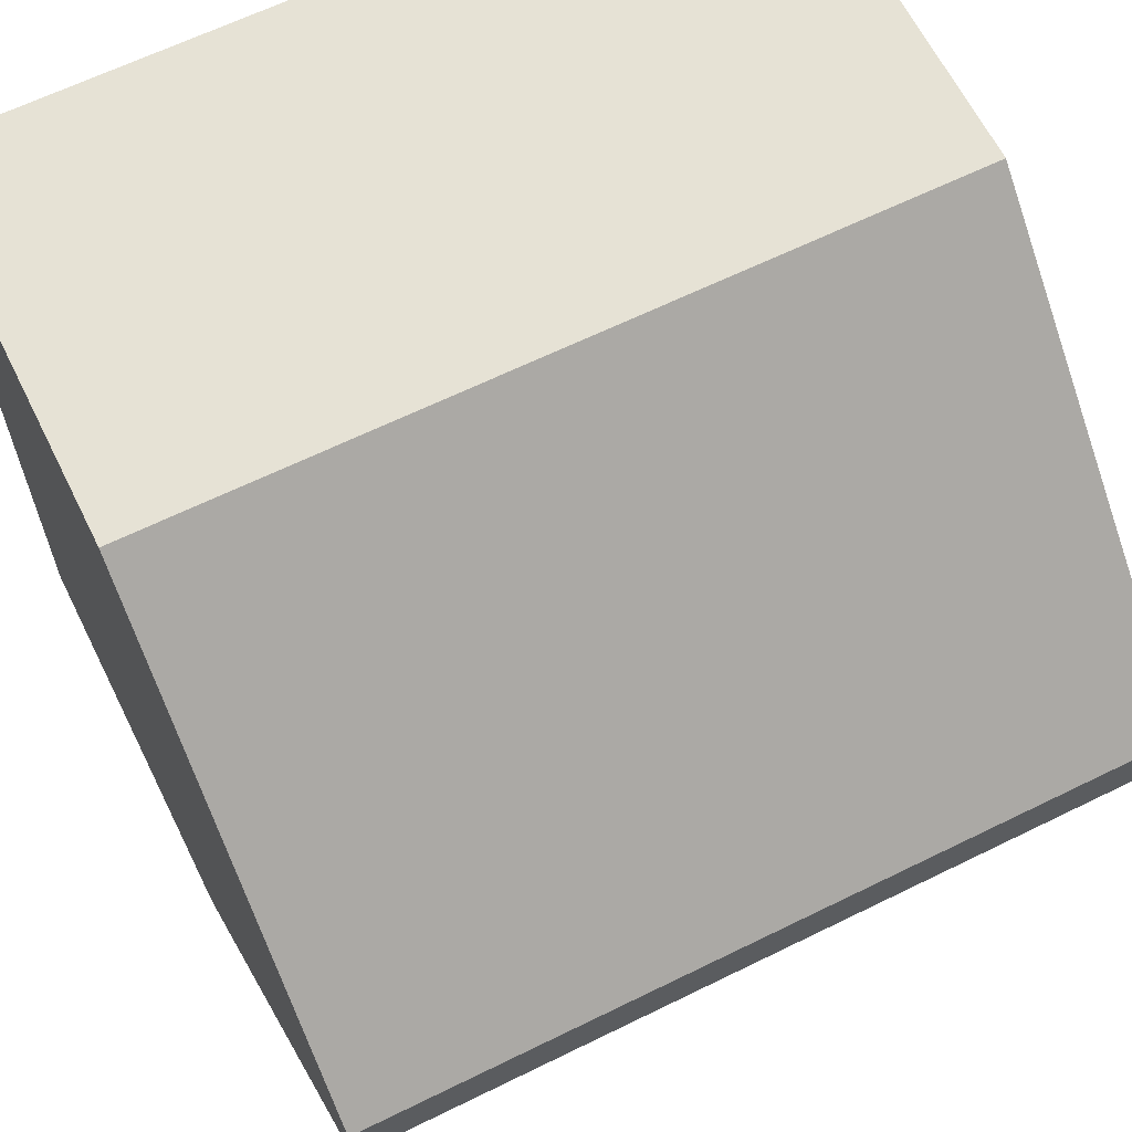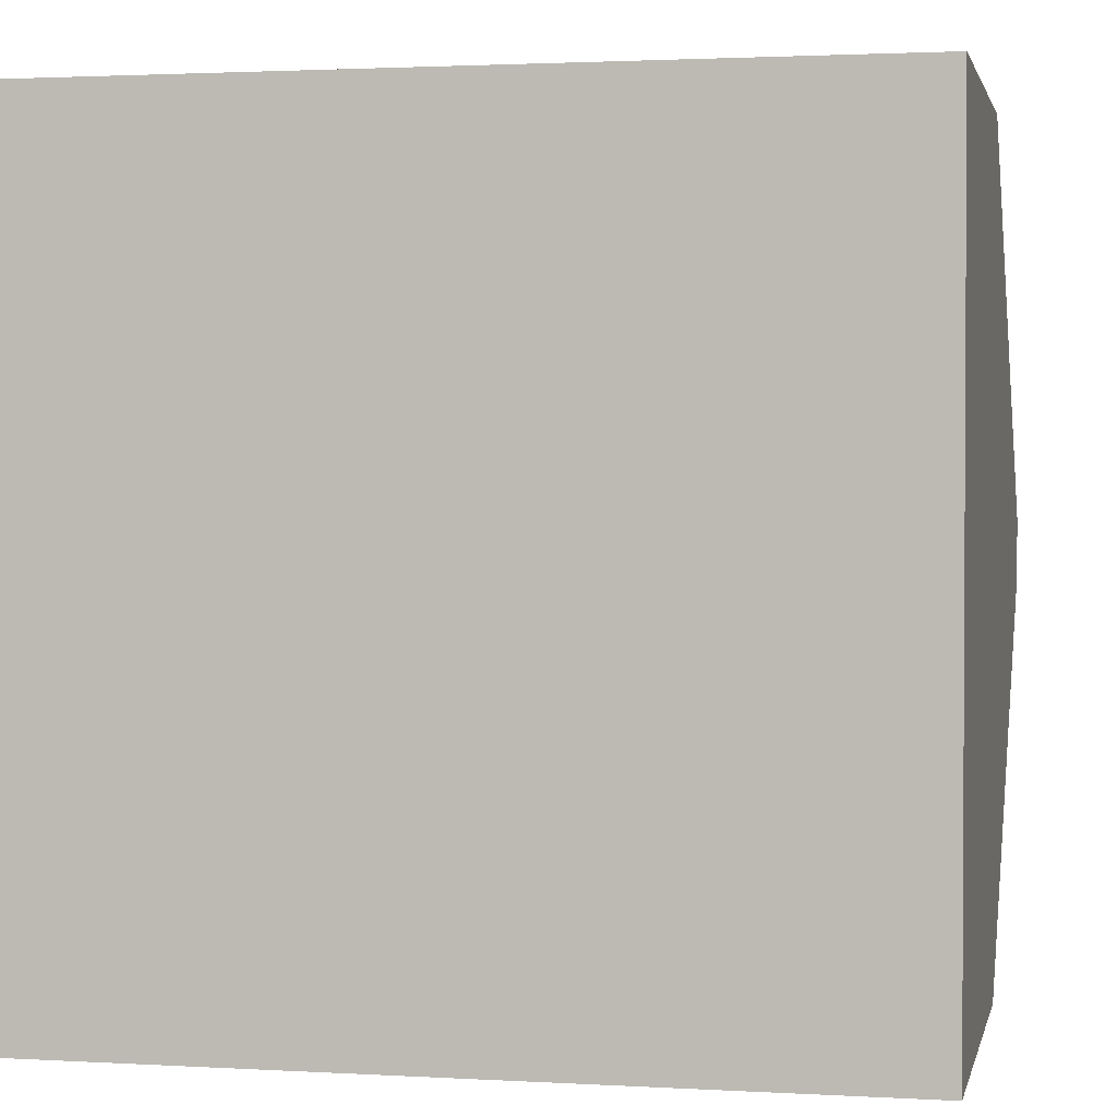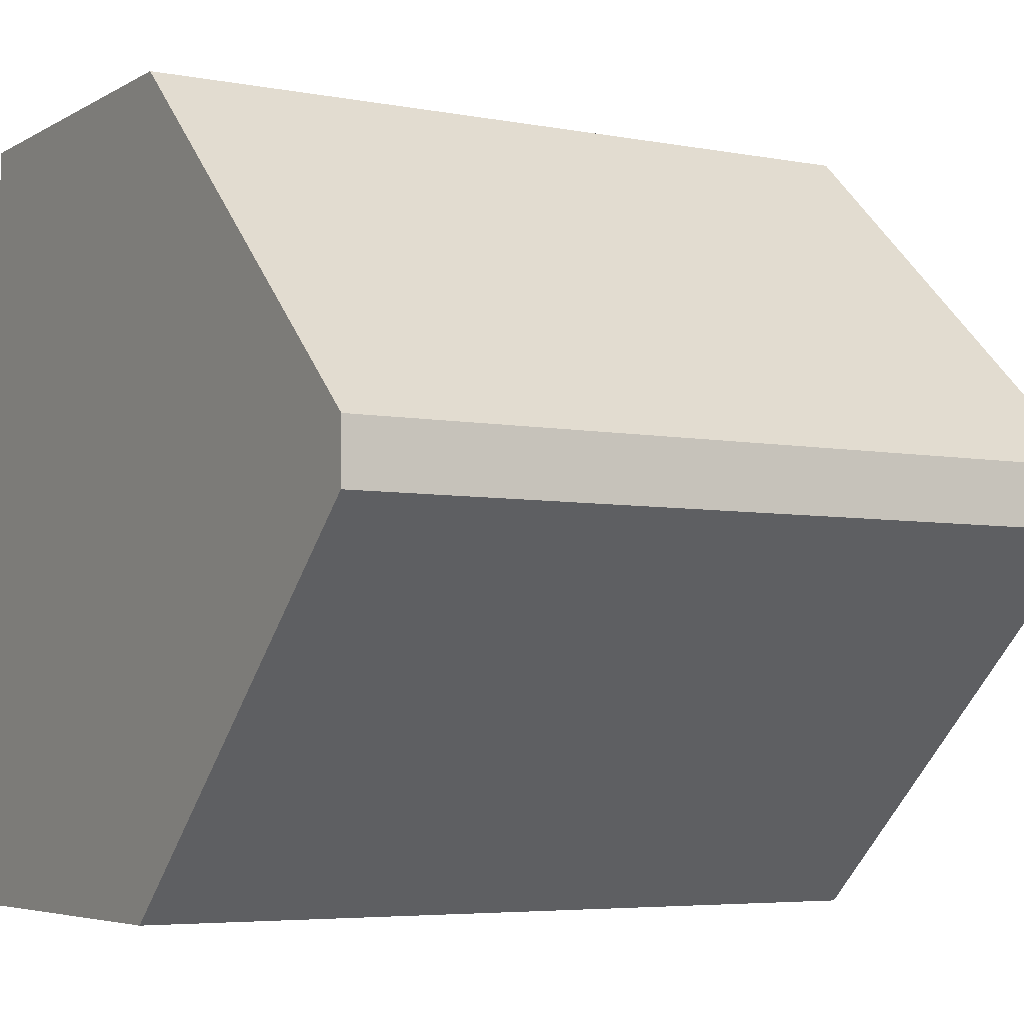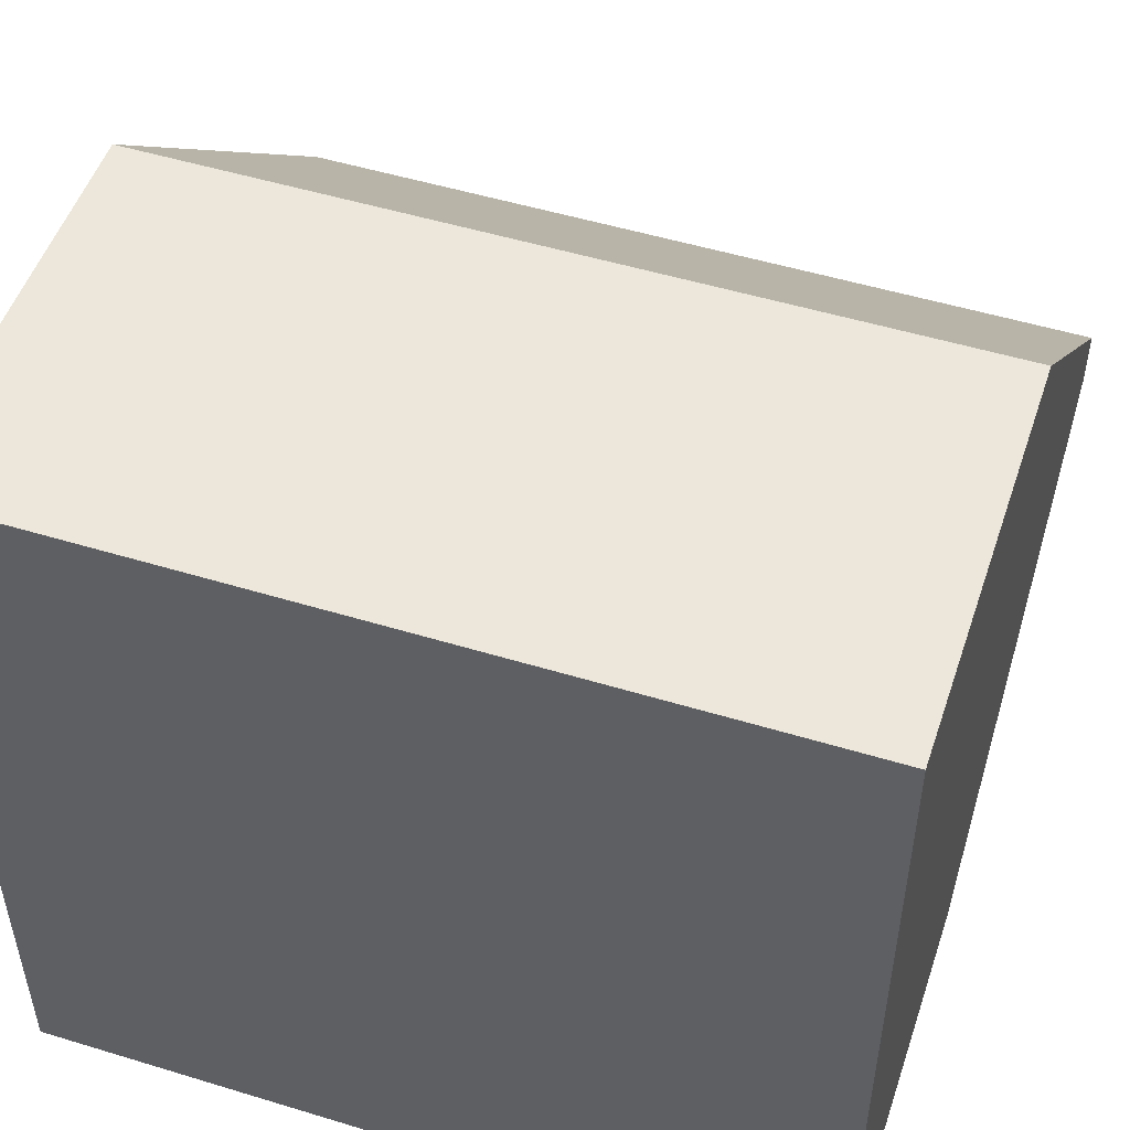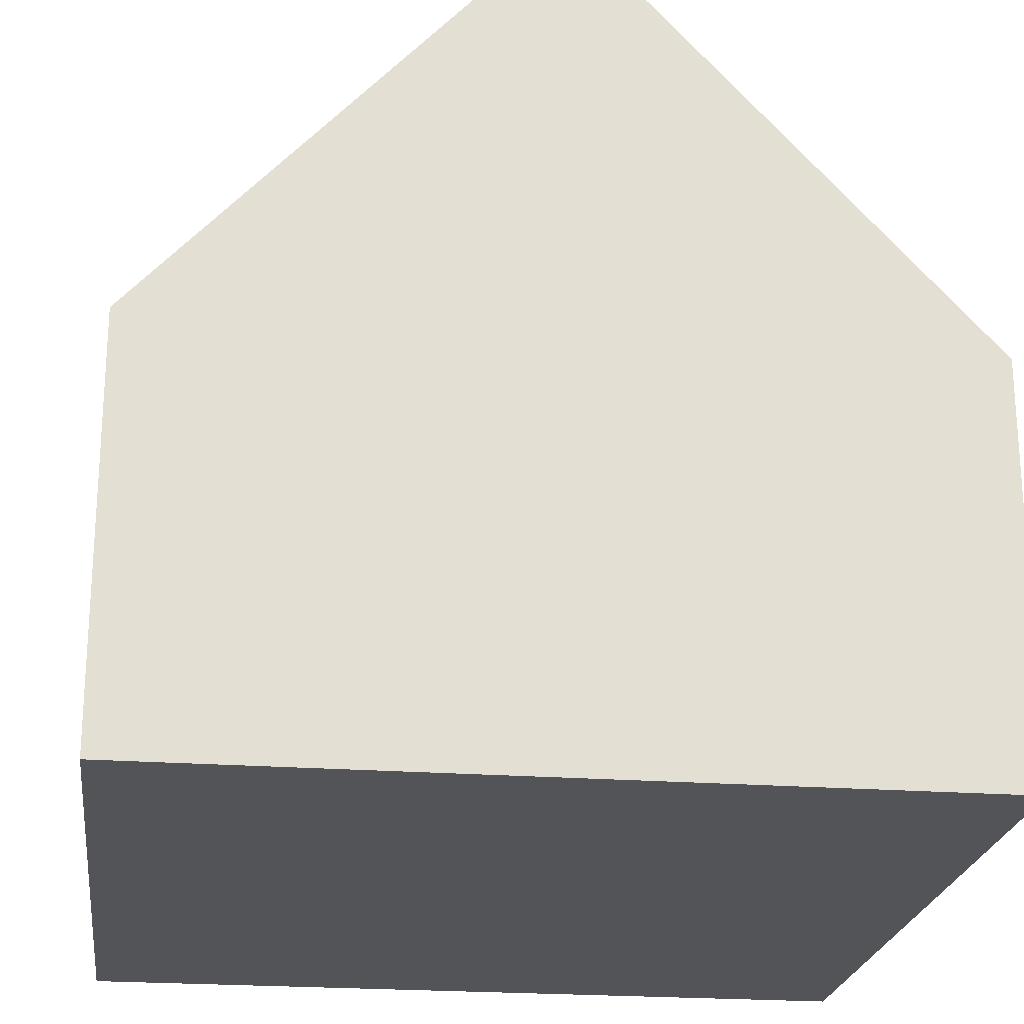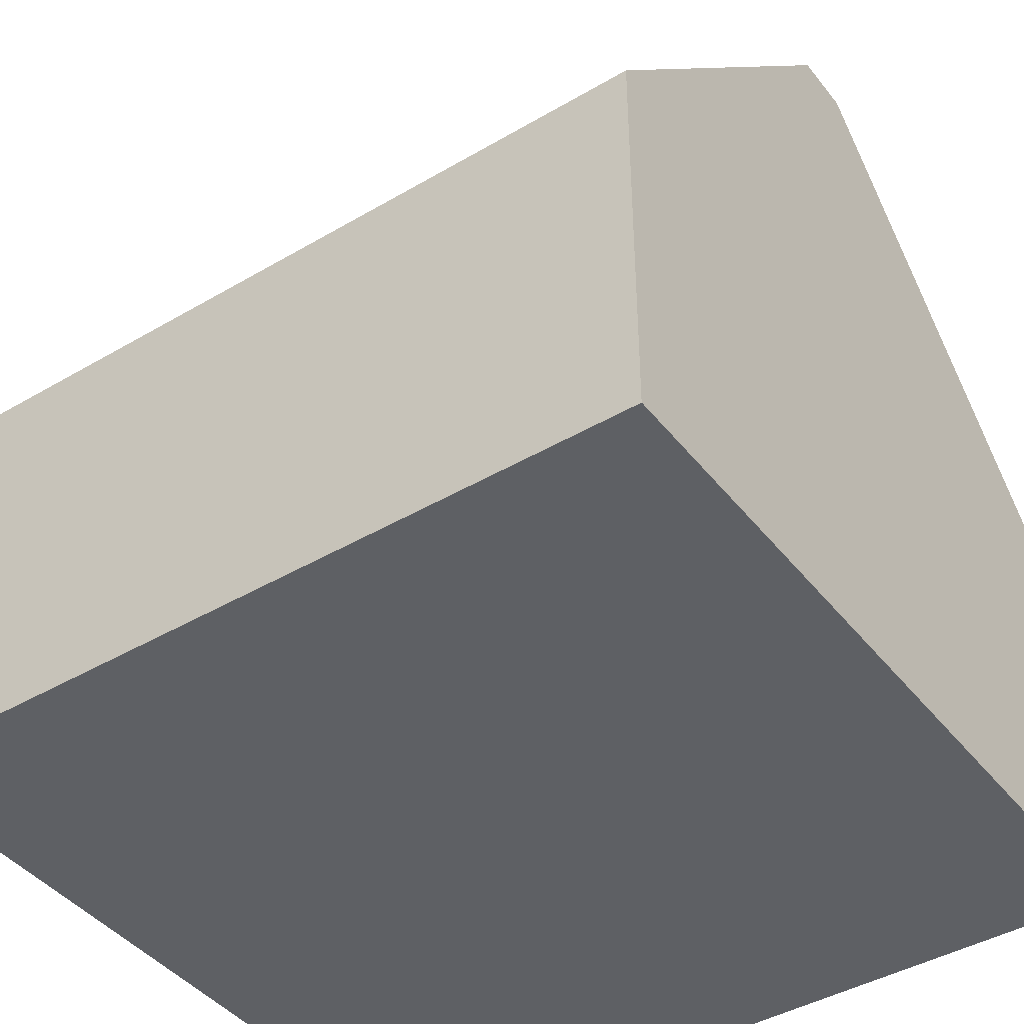
<metadata>
{"format":"obj","ext":"obj","renderer":"f3d","projection":"perspective","resolution":1024,"background":"white","views":[{"elev":63.9,"azim":153.6,"up":"+Z"},{"elev":1.9,"azim":11.8,"up":"+Z"},{"elev":-5.1,"azim":149.2,"up":"+Z"},{"elev":51.0,"azim":18.4,"up":"+Z"},{"elev":-22.8,"azim":82.7,"up":"+Y"},{"elev":-42.8,"azim":-145.0,"up":"+Y"}]}
</metadata>
<code>
o Plane
v -2 0 2
v 2 0 2
v -2 0 -2
v 2 0 -2
v -2 2.029 -2
v -2 2.029 2
v 2 2.029 2
v 2 2.029 -2
v -2 4.029 -0.1543
v -2 4.029 0.1543
v 2 4.029 0.1543
v 2 4.029 -0.1543
f 1 3 4 2
f 8 5 9 12
f 4 3 5 8
f 1 2 7 6
f 2 4 8 7
f 3 1 6 5
f 10 11 12 9
f 6 7 11 10
f 7 8 12 11
f 5 6 10 9

</code>
